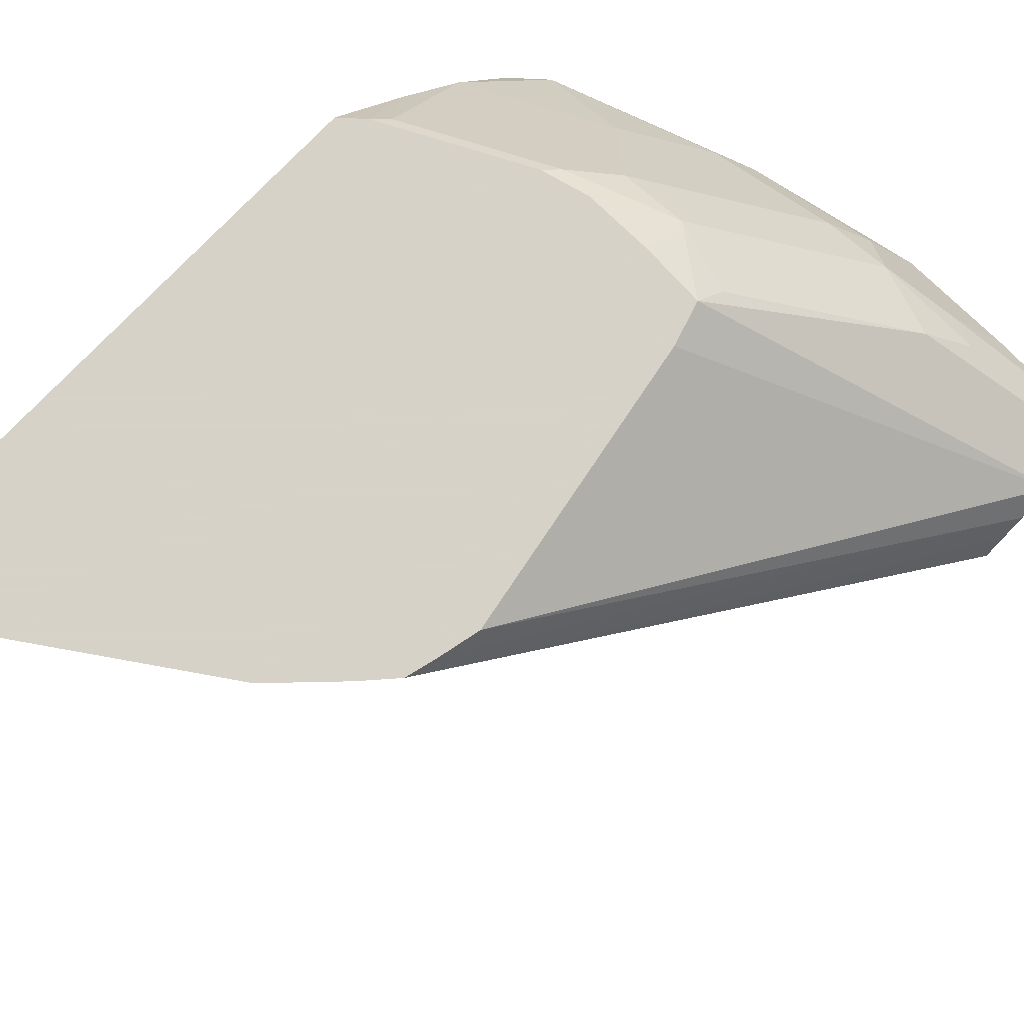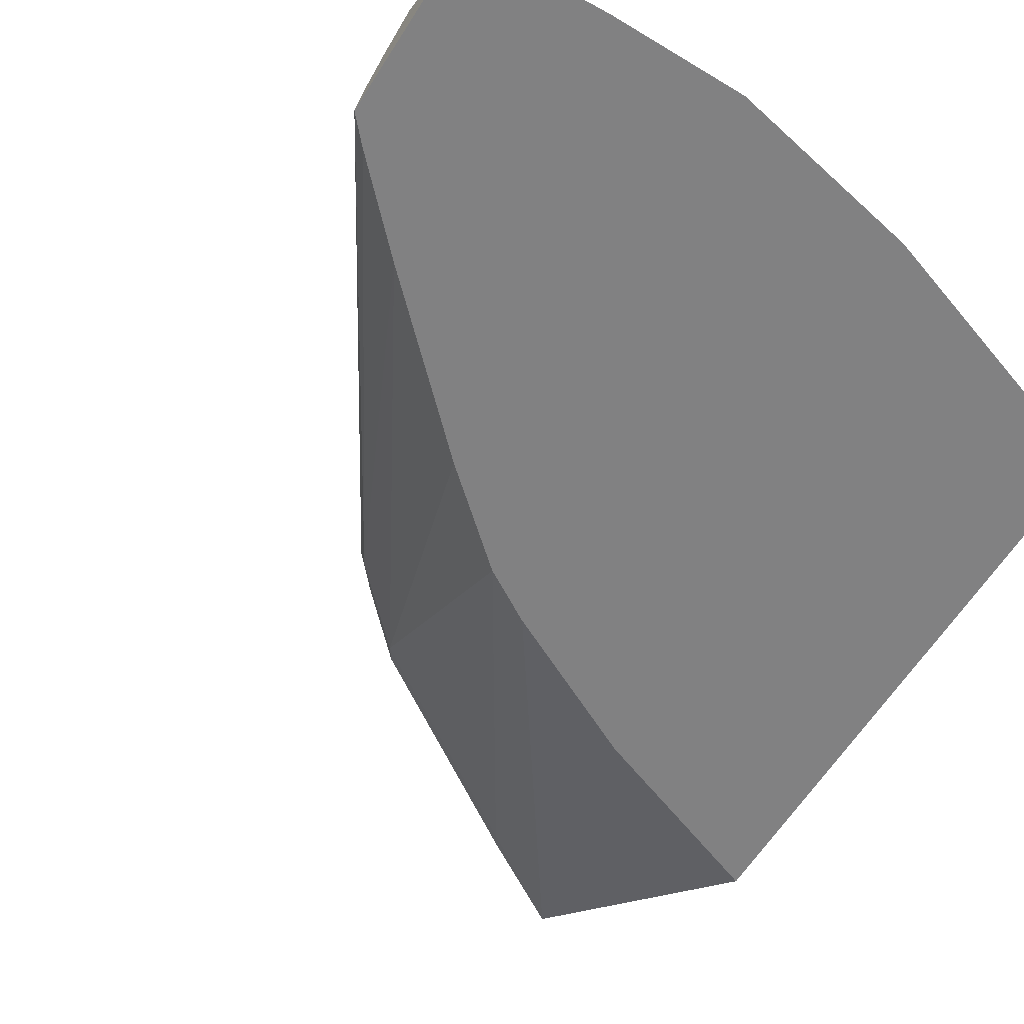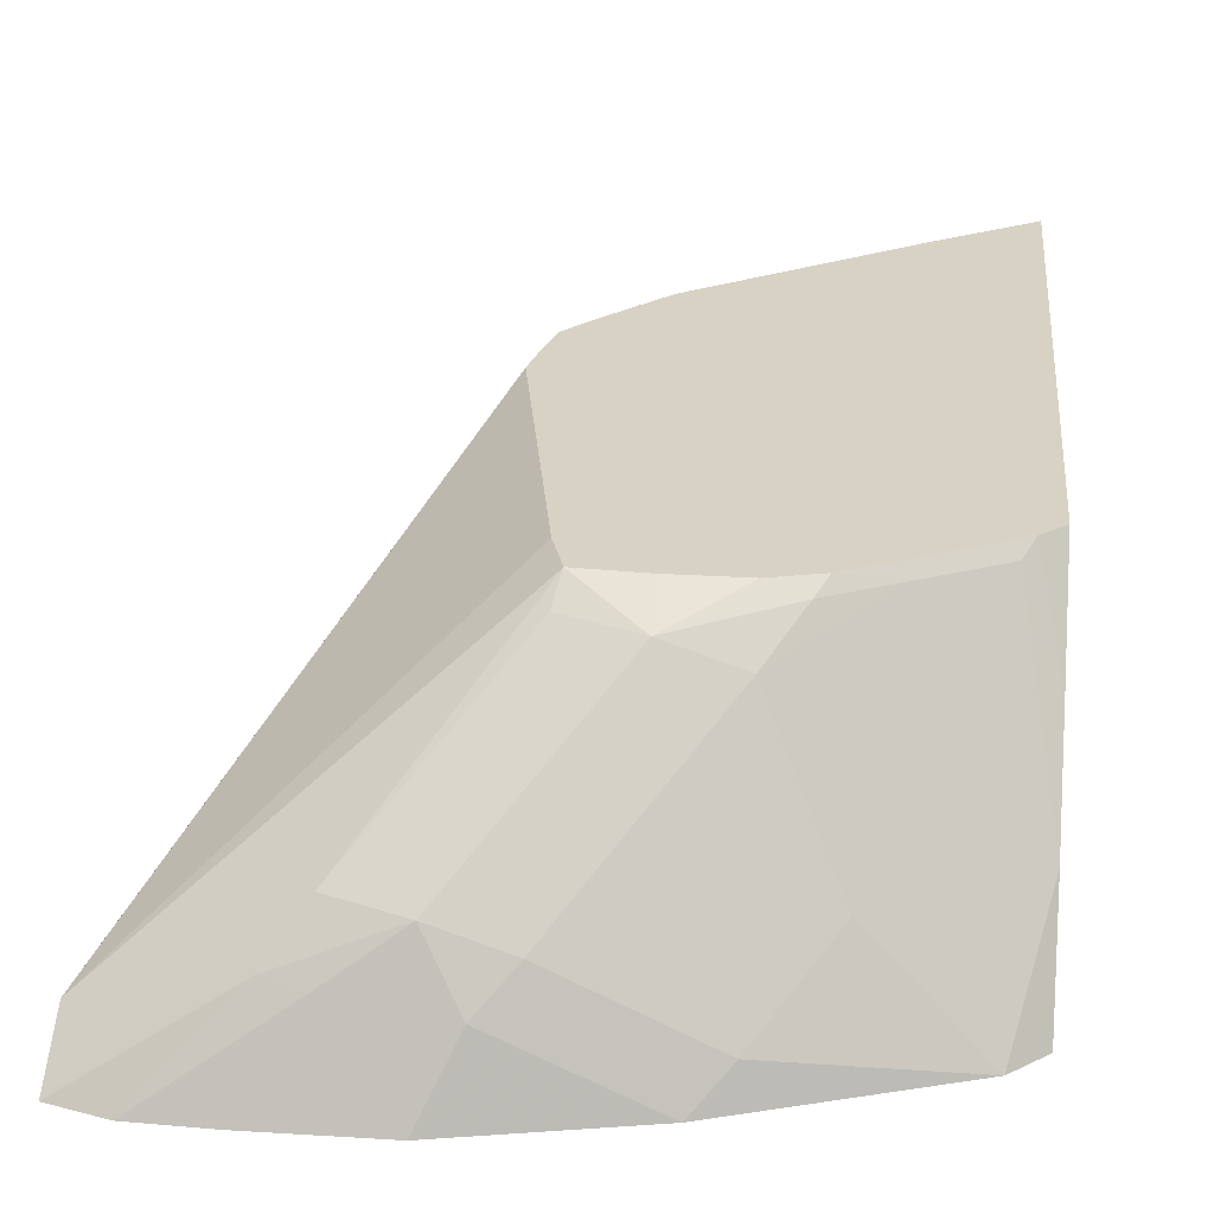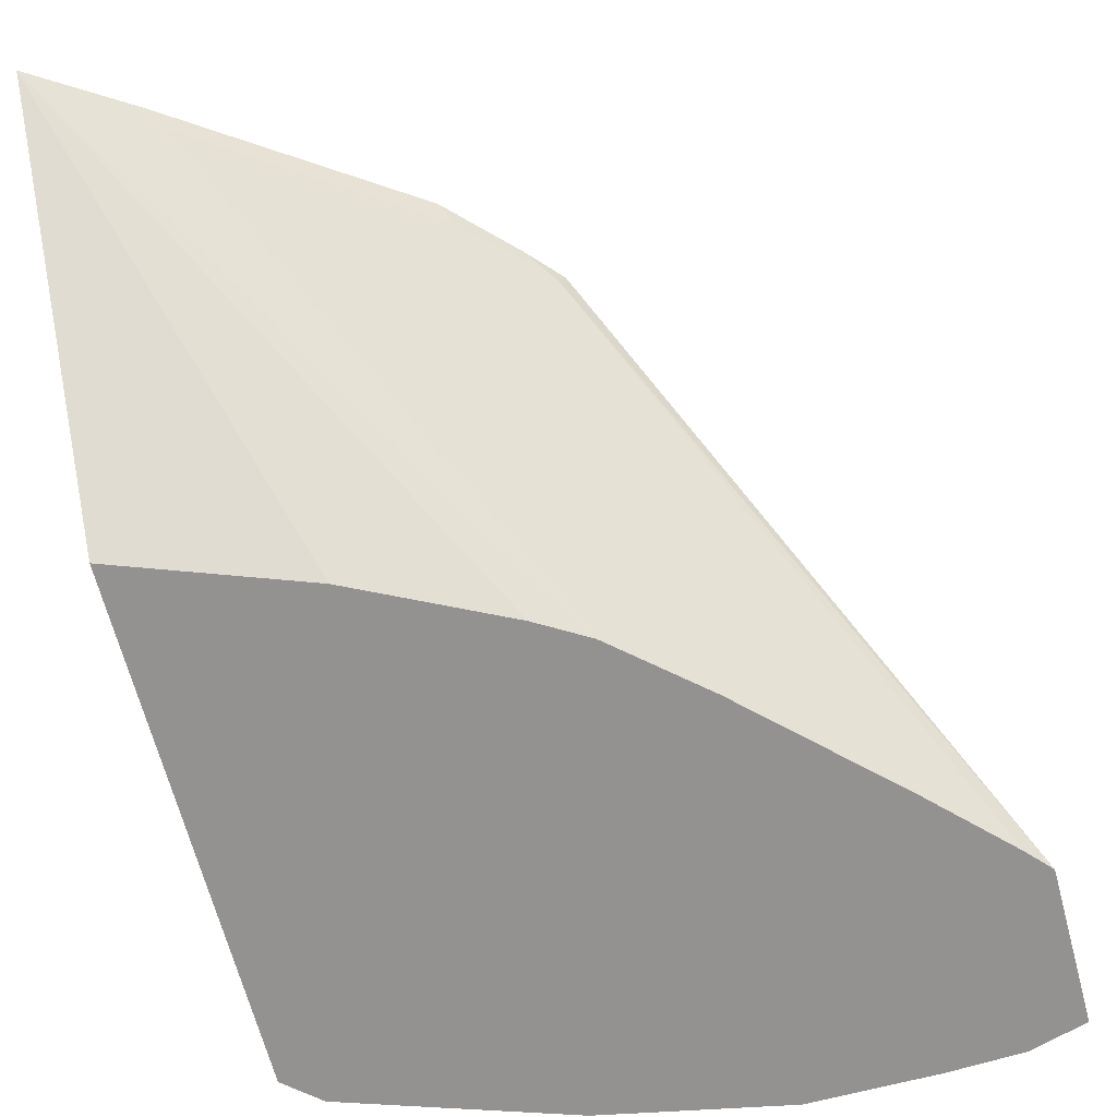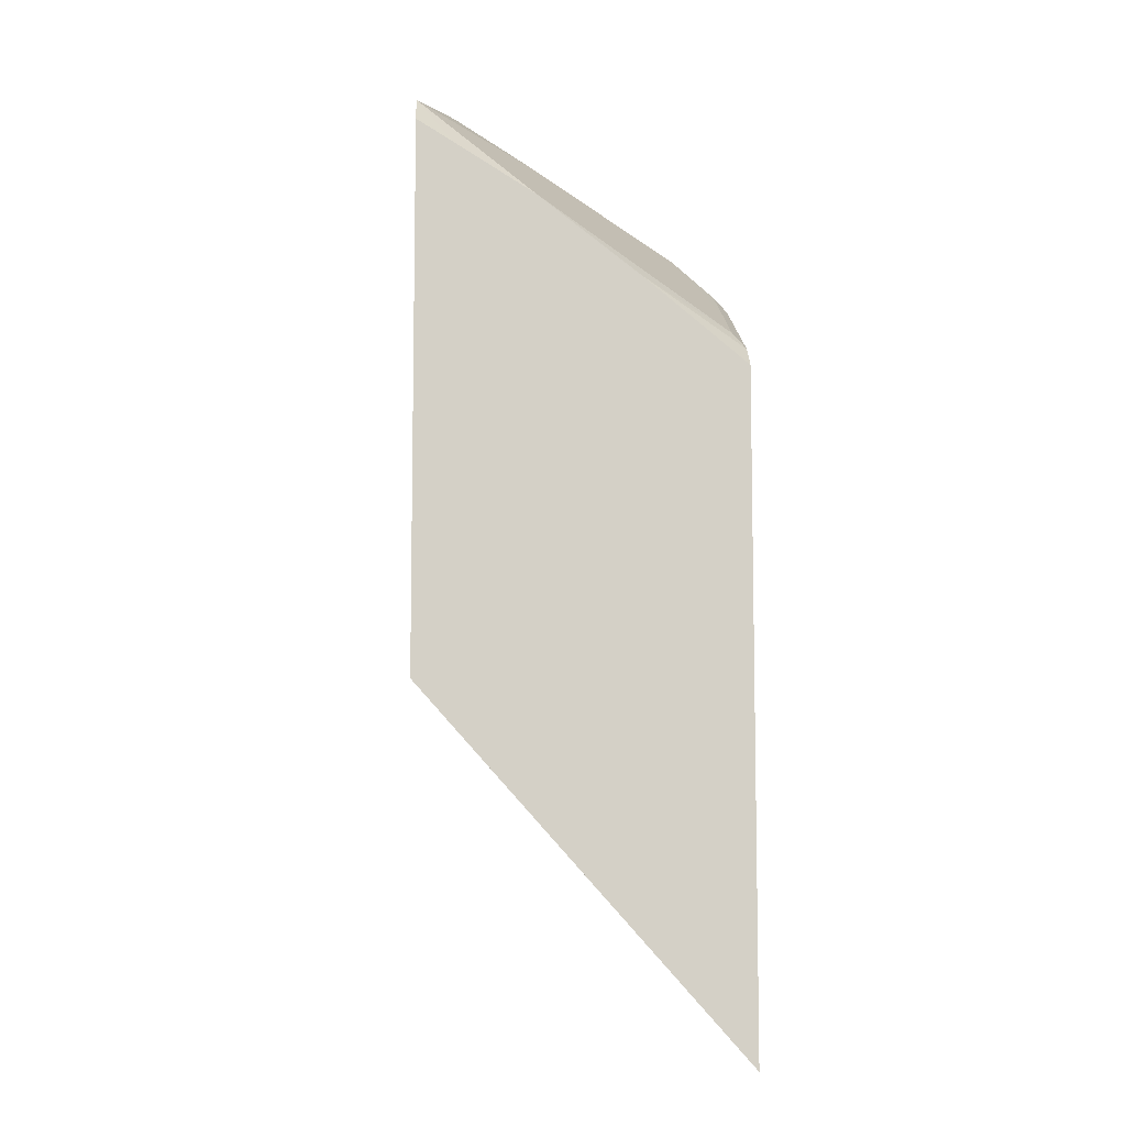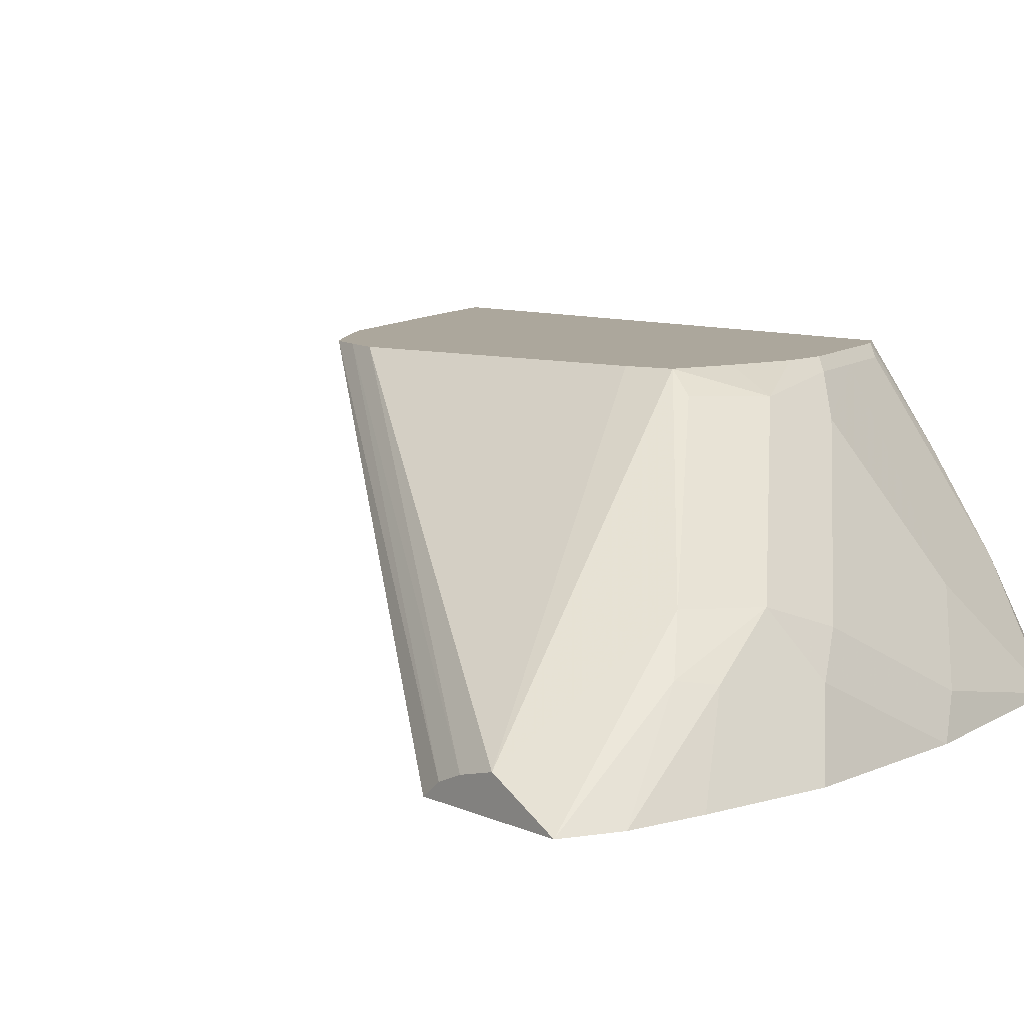
<metadata>
{"format":"obj","ext":"obj","renderer":"f3d","projection":"perspective","resolution":1024,"background":"white","views":[{"elev":77.3,"azim":-136.1,"up":"+Y"},{"elev":-60.4,"azim":-31.9,"up":"+Y"},{"elev":27.7,"azim":5.3,"up":"+Y"},{"elev":-66.5,"azim":-165.1,"up":"+Y"},{"elev":-8.7,"azim":87.1,"up":"+Z"},{"elev":8.4,"azim":-39.1,"up":"+Y"}]}
</metadata>
<code>
v 0.008588 0.2879 0.3151
v 0.02274 0.2879 0.3193
v 0.04641 0.3109 0.3063
v 0.0557 0.3225 0.297
v 0.008588 0.2937 0.3036
v 0.008588 0.2879 0.2756
v 0.04207 0.2879 0.3201
v 0.0557 0.3094 0.3094
v 0.07426 0.3217 0.3032
v 0.008588 0.297 0.297
v 0.09281 0.3596 0.2599
v 0.0946 0.365 0.2527
v 0.01404 0.2879 0.2695
v 0.008588 0.2918 0.2805
v 0.08202 0.365 0.1446
v 0.08354 0.362 0.1439
v 0.07426 0.2879 0.3201
v 0.08354 0.3063 0.3109
v 0.09281 0.3156 0.3039
v 0.1114 0.3341 0.2854
v 0.1114 0.3589 0.266
v 0.008588 0.2945 0.2872
v 0.09114 0.365 0.2413
v 0.07739 0.365 0.1639
v 0.1114 0.365 0.2538
v 0.03259 0.2879 0.2508
v 0.07969 0.365 0.1536
v 0.08958 0.365 0.1363
v 0.1051 0.365 0.1208
v 0.1021 0.362 0.1253
v 0.1208 0.2879 0.3108
v 0.1299 0.297 0.3039
v 0.1485 0.3156 0.2854
v 0.1299 0.3527 0.2668
v 0.1392 0.362 0.2552
v 0.1422 0.365 0.2507
v 0.1297 0.365 0.2538
v 0.06807 0.2879 0.2166
v 0.1608 0.365 0.08367
v 0.1578 0.362 0.08818
v 0.08967 0.2879 0.1976
v 0.1765 0.2879 0.292
v 0.1853 0.3159 0.2667
v 0.1578 0.362 0.2459
v 0.1793 0.365 0.2321
v 0.1853 0.365 0.06842
v 0.1023 0.2879 0.19
v 0.1853 0.2879 0.2844
v 0.1853 0.2967 0.2789
v 0.1853 0.3402 0.2477
v 0.1763 0.362 0.2367
v 0.1853 0.365 0.227
v 0.1853 0.3649 0.06847
v 0.1394 0.2879 0.1715
v 0.1853 0.2879 0.1545
f 19 33 20
f 20 33 34
f 20 34 21
f 21 34 35
f 21 35 36
f 22 24 27
f 21 37 25
f 26 30 38
f 29 39 40
f 19 32 33
f 21 36 37
f 29 40 30
f 53 55 54
f 18 31 32
f 17 31 18
f 16 30 26
f 16 29 30
f 16 28 29
f 15 28 16
f 14 27 15
f 14 22 27
f 13 16 26
f 12 24 23
f 30 40 41
f 18 32 19
f 30 41 38
f 43 50 51
f 32 42 33
f 46 54 47
f 46 53 54
f 45 50 52
f 45 51 50
f 43 52 50
f 43 46 52
f 43 53 46
f 43 55 53
f 43 48 55
f 43 49 48
f 43 51 44
f 42 49 43
f 42 48 49
f 41 46 47
f 40 46 41
f 39 46 40
f 36 51 45
f 36 44 51
f 35 44 36
f 34 44 35
f 33 44 34
f 33 43 44
f 33 42 43
f 31 42 32
f 12 27 24
f 12 28 15
f 12 29 28
f 3 8 9
f 2 8 3
f 2 7 8
f 1 7 2
f 1 17 7
f 1 31 17
f 1 42 31
f 1 48 42
f 1 55 48
f 1 54 55
f 1 47 54
f 1 38 41
f 1 26 38
f 1 13 26
f 1 6 13
f 1 14 6
f 1 22 14
f 1 10 22
f 1 5 10
f 1 4 5
f 1 3 4
f 1 2 3
f 12 15 27
f 3 9 4
f 4 10 5
f 1 41 47
f 4 21 11
f 12 39 29
f 4 9 21
f 12 46 39
f 12 52 46
f 12 45 52
f 12 36 45
f 12 37 36
f 12 21 25
f 11 21 12
f 10 24 22
f 10 23 24
f 10 12 23
f 12 25 37
f 9 20 21
f 9 19 20
f 9 18 19
f 9 17 18
f 7 9 8
f 7 17 9
f 6 16 13
f 6 15 16
f 6 14 15
f 4 12 10
f 4 11 12

</code>
